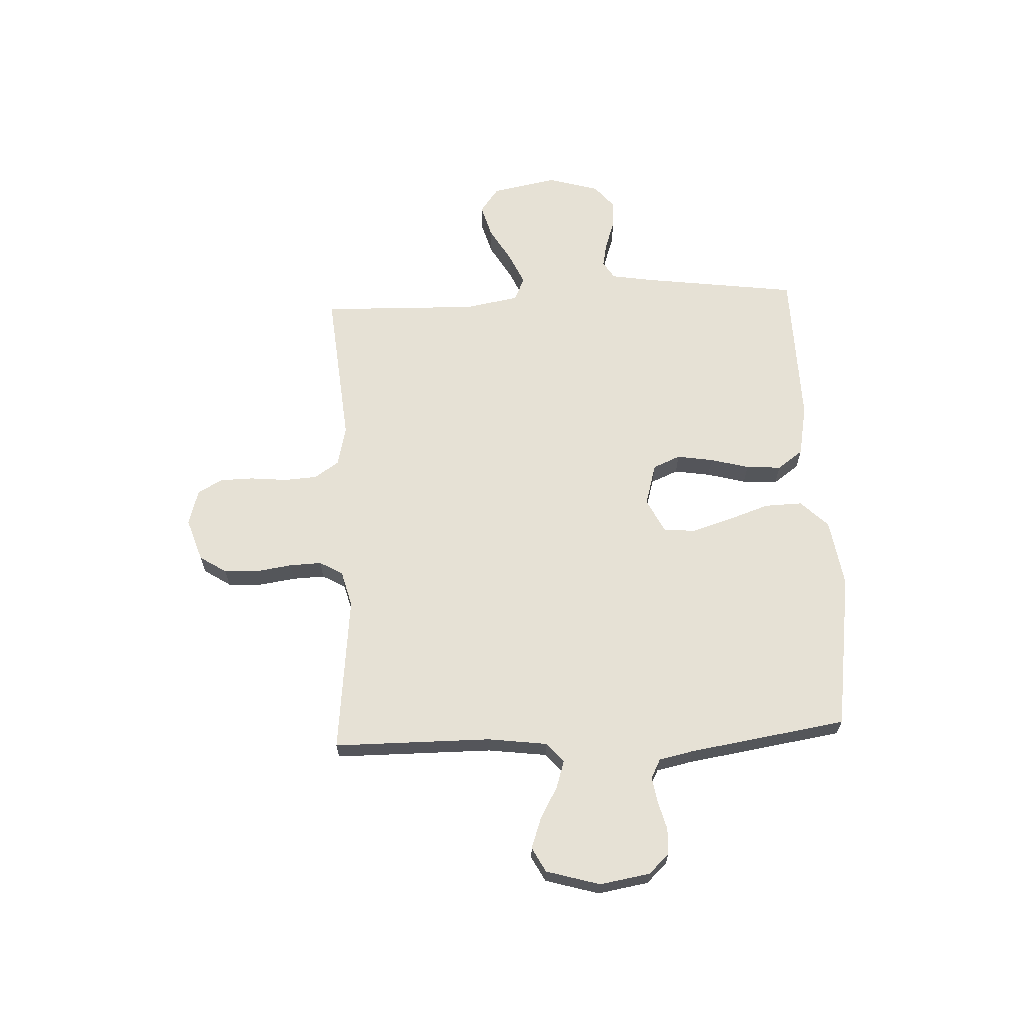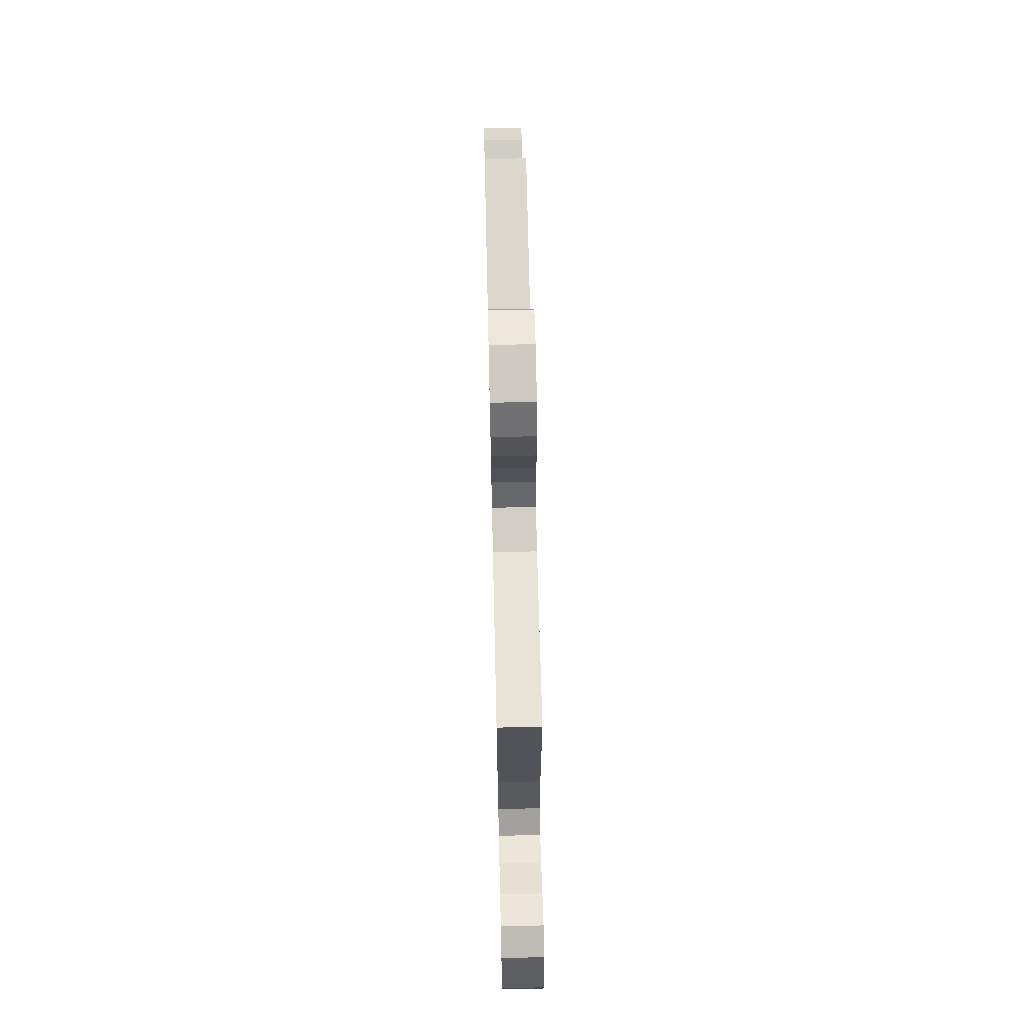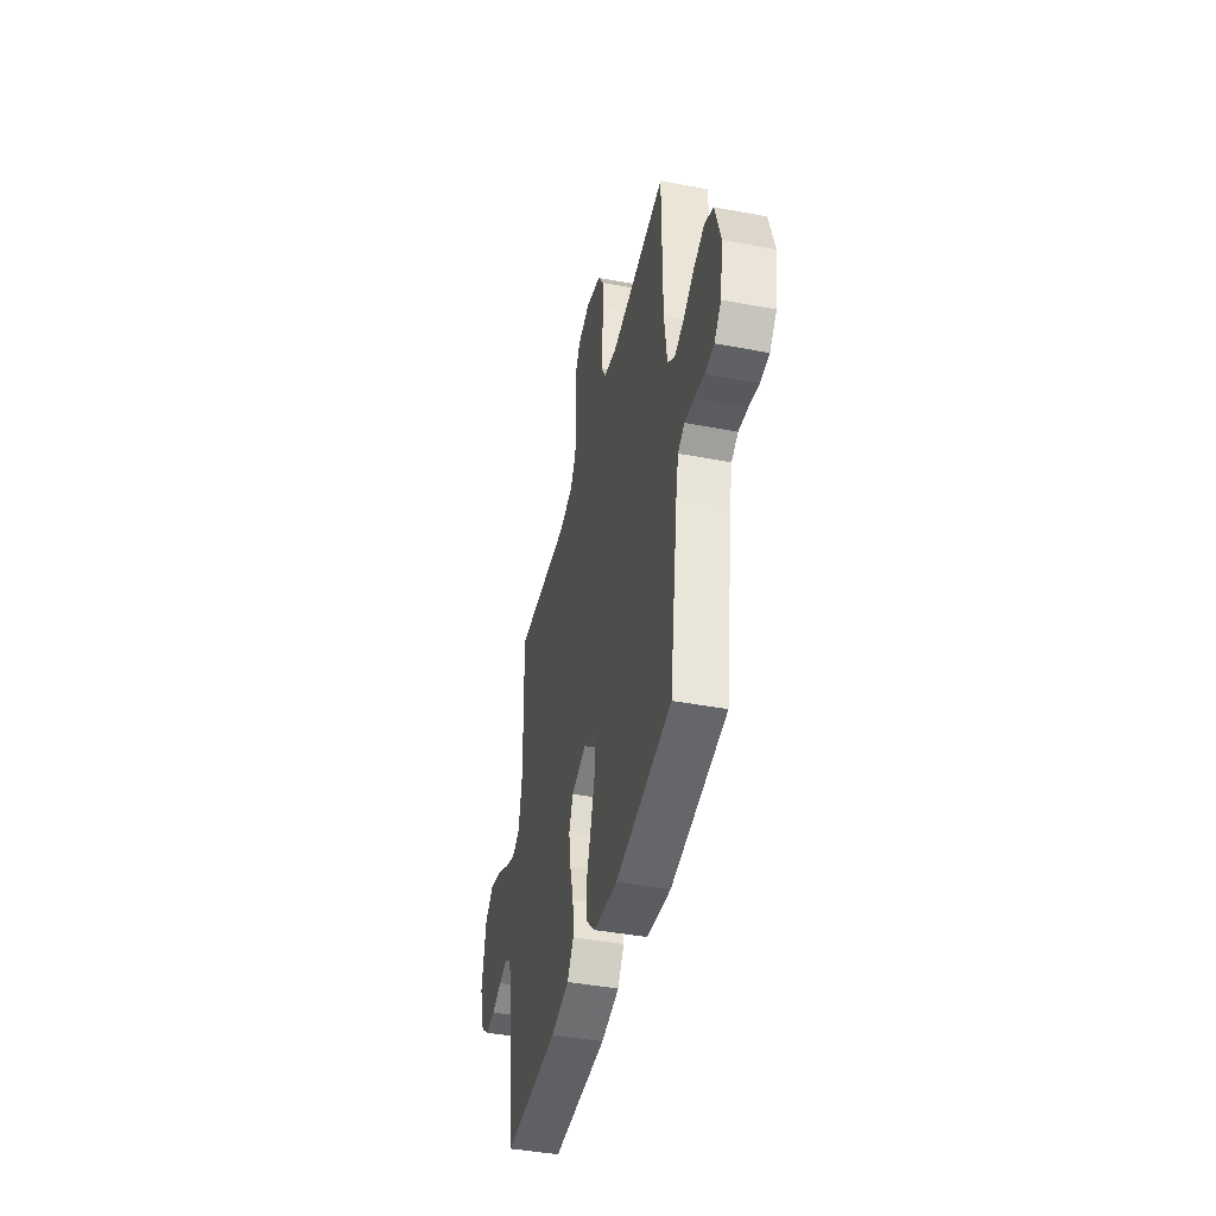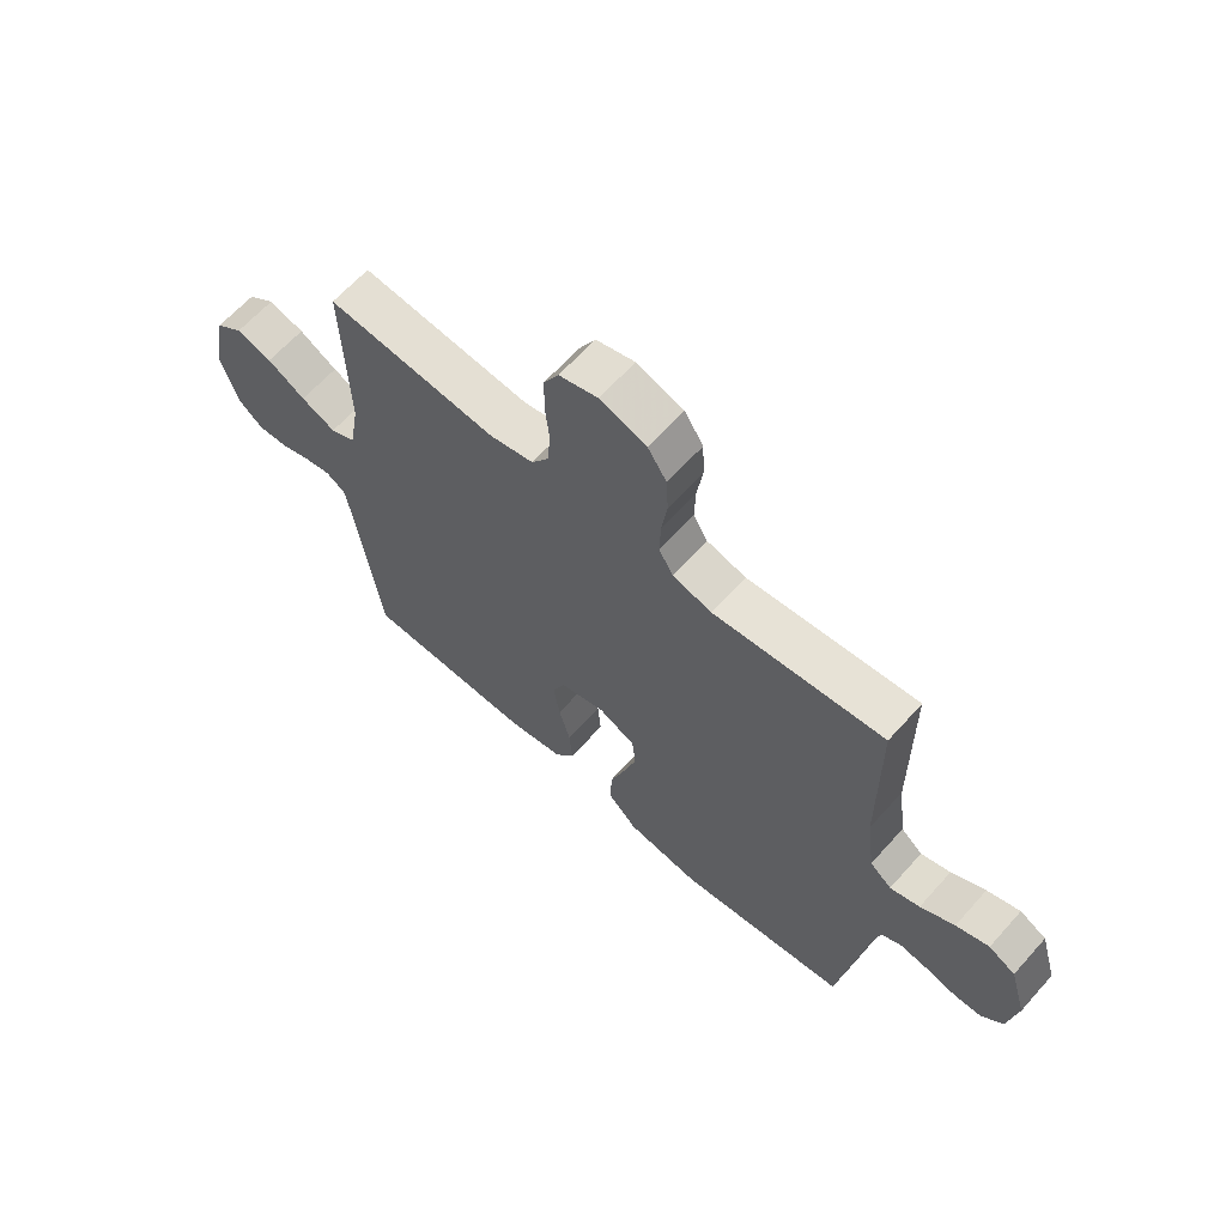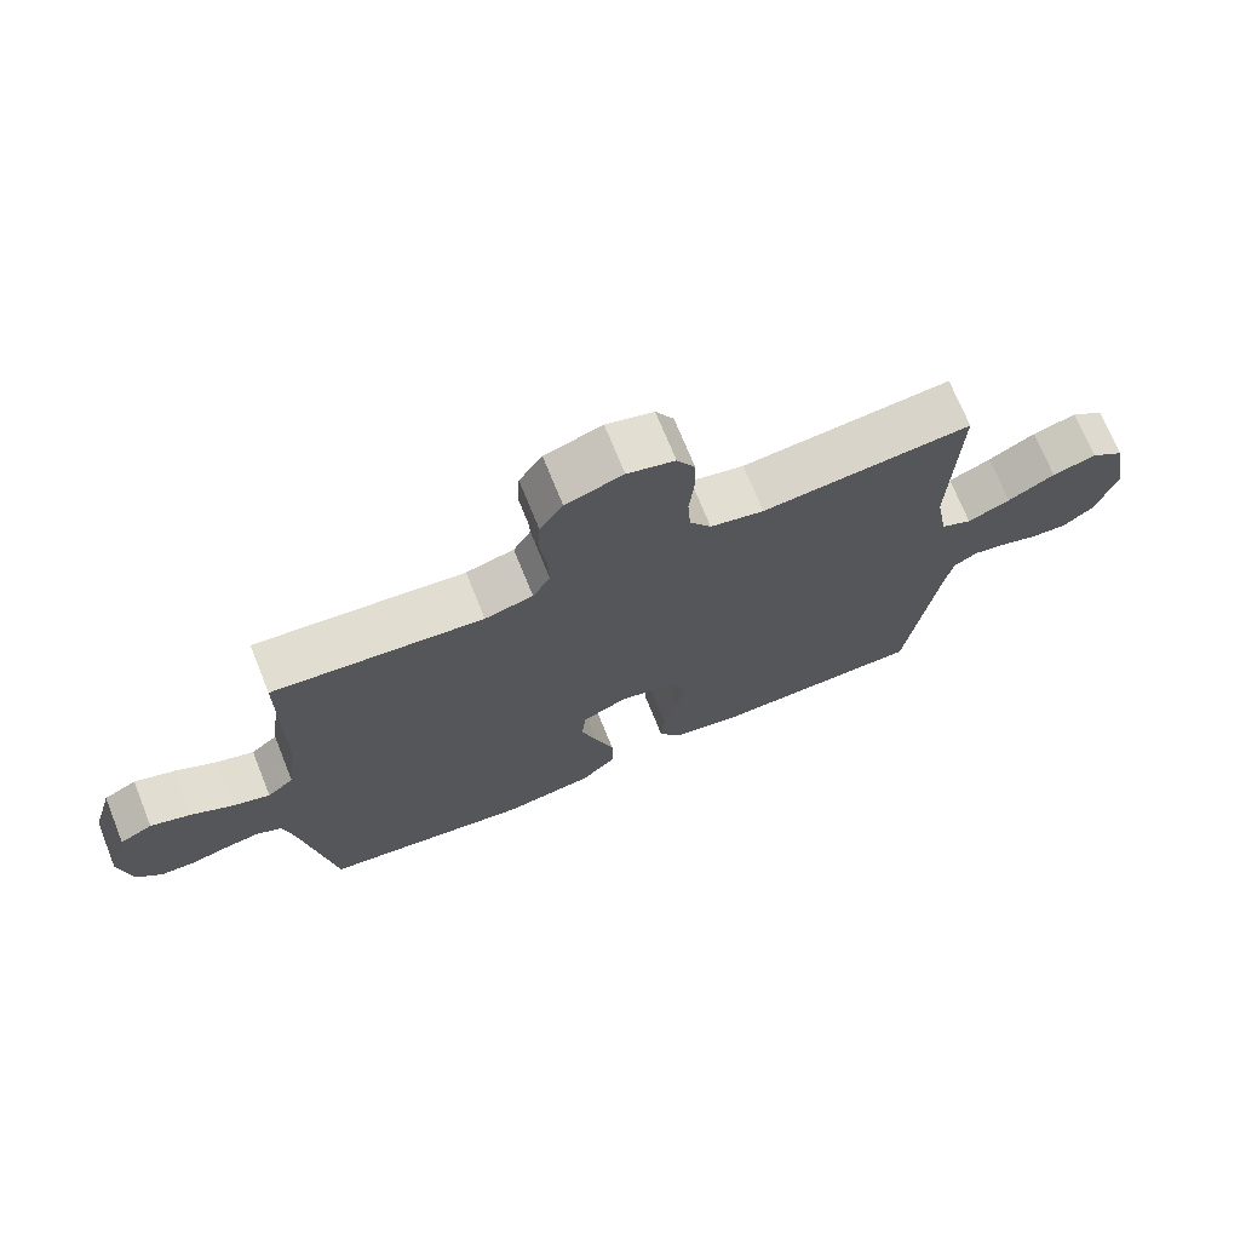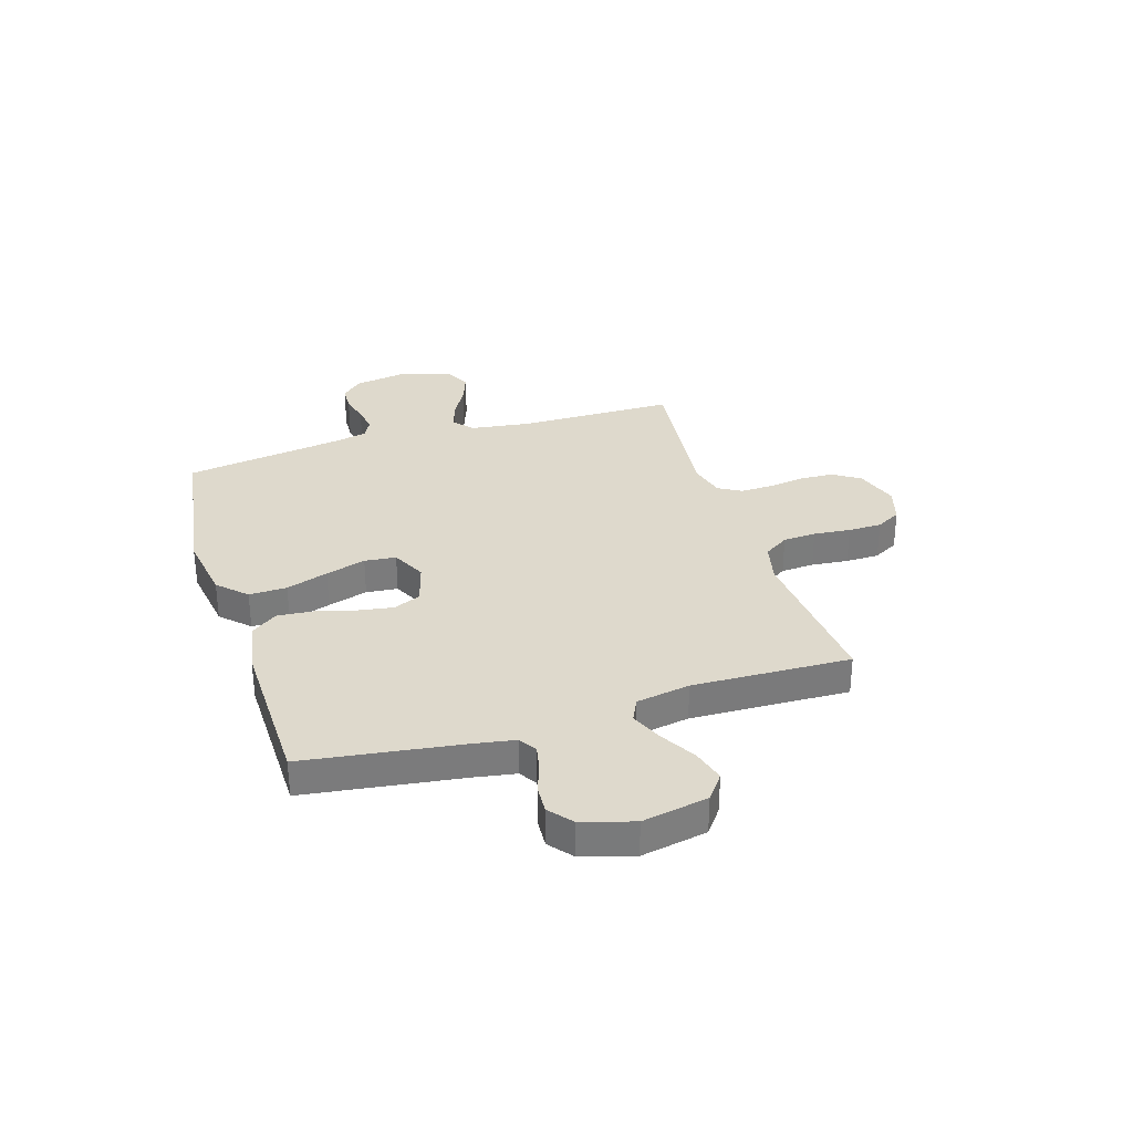
<metadata>
{"format":"obj","ext":"obj","renderer":"f3d","projection":"perspective","resolution":1024,"background":"white","views":[{"elev":64.8,"azim":87.2,"up":"+Y"},{"elev":67.7,"azim":88.7,"up":"+Z"},{"elev":-43.5,"azim":77.5,"up":"+Z"},{"elev":64.0,"azim":41.8,"up":"+Z"},{"elev":71.7,"azim":158.0,"up":"+Z"},{"elev":32.0,"azim":-107.2,"up":"+Y"}]}
</metadata>
<code>
v -0.5 0.07 -0.5
v -0.541 0.07 -0.2
v -0.554 0.07 -0.123
v -0.588 0.07 -0.102
v -0.636 0.07 -0.112
v -0.69 0.07 -0.131
v -0.743 0.07 -0.134
v -0.787 0.07 -0.098
v -0.816 0.07 0
v -0.792 0.07 0.125
v -0.744 0.07 0.161
v -0.681 0.07 0.143
v -0.614 0.07 0.104
v -0.553 0.07 0.077
v -0.509 0.07 0.098
v -0.491 0.07 0.2
v -0.5 0.07 0.5
v -0.2 0.07 0.473
v -0.123 0.07 0.491
v -0.092 0.07 0.538
v -0.088 0.07 0.601
v -0.095 0.07 0.671
v -0.094 0.07 0.735
v -0.068 0.07 0.782
v 0 0.07 0.802
v 0.082 0.07 0.775
v 0.115 0.07 0.724
v 0.118 0.07 0.659
v 0.108 0.07 0.59
v 0.106 0.07 0.529
v 0.131 0.07 0.485
v 0.2 0.07 0.467
v 0.5 0.07 0.5
v 0.502 0.07 0.2
v 0.517 0.07 0.087
v 0.555 0.07 0.055
v 0.607 0.07 0.072
v 0.667 0.07 0.106
v 0.725 0.07 0.127
v 0.772 0.07 0.102
v 0.802 0.07 0
v 0.786 0.07 -0.096
v 0.749 0.07 -0.135
v 0.7 0.07 -0.137
v 0.646 0.07 -0.123
v 0.596 0.07 -0.115
v 0.56 0.07 -0.134
v 0.546 0.07 -0.2
v 0.5 0.07 -0.5
v 0.2 0.07 -0.544
v 0.07 0.07 -0.524
v 0.019 0.07 -0.472
v 0.021 0.07 -0.4
v 0.048 0.07 -0.32
v 0.071 0.07 -0.244
v 0.065 0.07 -0.184
v 0 0.07 -0.152
v -0.08 0.07 -0.175
v -0.102 0.07 -0.227
v -0.091 0.07 -0.296
v -0.071 0.07 -0.37
v -0.066 0.07 -0.437
v -0.101 0.07 -0.486
v -0.2 0.07 -0.505
v -0.5 0 -0.5
v -0.541 0 -0.2
v -0.554 0 -0.123
v -0.588 0 -0.102
v -0.636 0 -0.112
v -0.69 0 -0.131
v -0.743 0 -0.134
v -0.787 0 -0.098
v -0.816 0 0
v -0.792 0 0.125
v -0.744 0 0.161
v -0.681 0 0.143
v -0.614 0 0.104
v -0.553 0 0.077
v -0.509 0 0.098
v -0.491 0 0.2
v -0.5 0 0.5
v -0.2 0 0.473
v -0.123 0 0.491
v -0.092 0 0.538
v -0.088 0 0.601
v -0.095 0 0.671
v -0.094 0 0.735
v -0.068 0 0.782
v 0 0 0.802
v 0.082 0 0.775
v 0.115 0 0.724
v 0.118 0 0.659
v 0.108 0 0.59
v 0.106 0 0.529
v 0.131 0 0.485
v 0.2 0 0.467
v 0.5 0 0.5
v 0.502 0 0.2
v 0.517 0 0.087
v 0.555 0 0.055
v 0.607 0 0.072
v 0.667 0 0.106
v 0.725 0 0.127
v 0.772 0 0.102
v 0.802 0 0
v 0.786 0 -0.096
v 0.749 0 -0.135
v 0.7 0 -0.137
v 0.646 0 -0.123
v 0.596 0 -0.115
v 0.56 0 -0.134
v 0.546 0 -0.2
v 0.5 0 -0.5
v 0.2 0 -0.544
v 0.07 0 -0.524
v 0.019 0 -0.472
v 0.021 0 -0.4
v 0.048 0 -0.32
v 0.071 0 -0.244
v 0.065 0 -0.184
v 0 0 -0.152
v -0.08 0 -0.175
v -0.102 0 -0.227
v -0.091 0 -0.296
v -0.071 0 -0.37
v -0.066 0 -0.437
v -0.101 0 -0.486
v -0.2 0 -0.505
f 64 1 2
f 63 64 2
f 62 63 2
f 61 62 2
f 60 61 2
f 59 60 2 3
f 58 59 3 4
f 57 58 4
f 52 53 54
f 51 52 54
f 50 51 54
f 49 50 54
f 48 49 54
f 47 48 54 55
f 46 47 55 56
f 43 44 45
f 42 43 45
f 41 42 45
f 40 41 45
f 39 40 45
f 38 39 45
f 37 38 45
f 36 37 45 46
f 46 56 57
f 36 46 57
f 35 36 57
f 32 33 34
f 35 57 4
f 34 35 4
f 32 34 4
f 31 32 4
f 27 28 29
f 26 27 29
f 25 26 29
f 24 25 29
f 23 24 29
f 22 23 29
f 21 22 29
f 20 21 29 30
f 16 17 18
f 15 16 18 19
f 11 12 13
f 10 11 13
f 9 10 13
f 8 9 13
f 7 8 13
f 6 7 13
f 5 6 13
f 5 13 14
f 4 5 14 15
f 19 20 30 31
f 4 15 19 31
f 66 65 128
f 66 128 127
f 66 127 126
f 66 126 125
f 66 125 124
f 67 66 124 123
f 68 67 123 122
f 68 122 121
f 118 117 116
f 118 116 115
f 118 115 114
f 118 114 113
f 118 113 112
f 119 118 112 111
f 120 119 111 110
f 109 108 107
f 109 107 106
f 109 106 105
f 109 105 104
f 109 104 103
f 109 103 102
f 109 102 101
f 110 109 101 100
f 121 120 110
f 121 110 100
f 121 100 99
f 98 97 96
f 68 121 99
f 68 99 98
f 68 98 96
f 68 96 95
f 93 92 91
f 93 91 90
f 93 90 89
f 93 89 88
f 93 88 87
f 93 87 86
f 93 86 85
f 94 93 85 84
f 82 81 80
f 83 82 80 79
f 77 76 75
f 77 75 74
f 77 74 73
f 77 73 72
f 77 72 71
f 77 71 70
f 77 70 69
f 78 77 69
f 79 78 69 68
f 95 94 84 83
f 95 83 79 68
f 1 65 66 2
f 2 66 67 3
f 3 67 68 4
f 4 68 69 5
f 5 69 70 6
f 6 70 71 7
f 7 71 72 8
f 8 72 73 9
f 9 73 74 10
f 10 74 75 11
f 11 75 76 12
f 12 76 77 13
f 13 77 78 14
f 14 78 79 15
f 15 79 80 16
f 16 80 81 17
f 17 81 82 18
f 18 82 83 19
f 19 83 84 20
f 20 84 85 21
f 21 85 86 22
f 22 86 87 23
f 23 87 88 24
f 24 88 89 25
f 25 89 90 26
f 26 90 91 27
f 27 91 92 28
f 28 92 93 29
f 29 93 94 30
f 30 94 95 31
f 31 95 96 32
f 32 96 97 33
f 33 97 98 34
f 34 98 99 35
f 35 99 100 36
f 36 100 101 37
f 37 101 102 38
f 38 102 103 39
f 39 103 104 40
f 40 104 105 41
f 41 105 106 42
f 42 106 107 43
f 43 107 108 44
f 44 108 109 45
f 45 109 110 46
f 46 110 111 47
f 47 111 112 48
f 48 112 113 49
f 49 113 114 50
f 50 114 115 51
f 51 115 116 52
f 52 116 117 53
f 53 117 118 54
f 54 118 119 55
f 55 119 120 56
f 56 120 121 57
f 57 121 122 58
f 58 122 123 59
f 59 123 124 60
f 60 124 125 61
f 61 125 126 62
f 62 126 127 63
f 63 127 128 64
f 64 128 65 1

</code>
